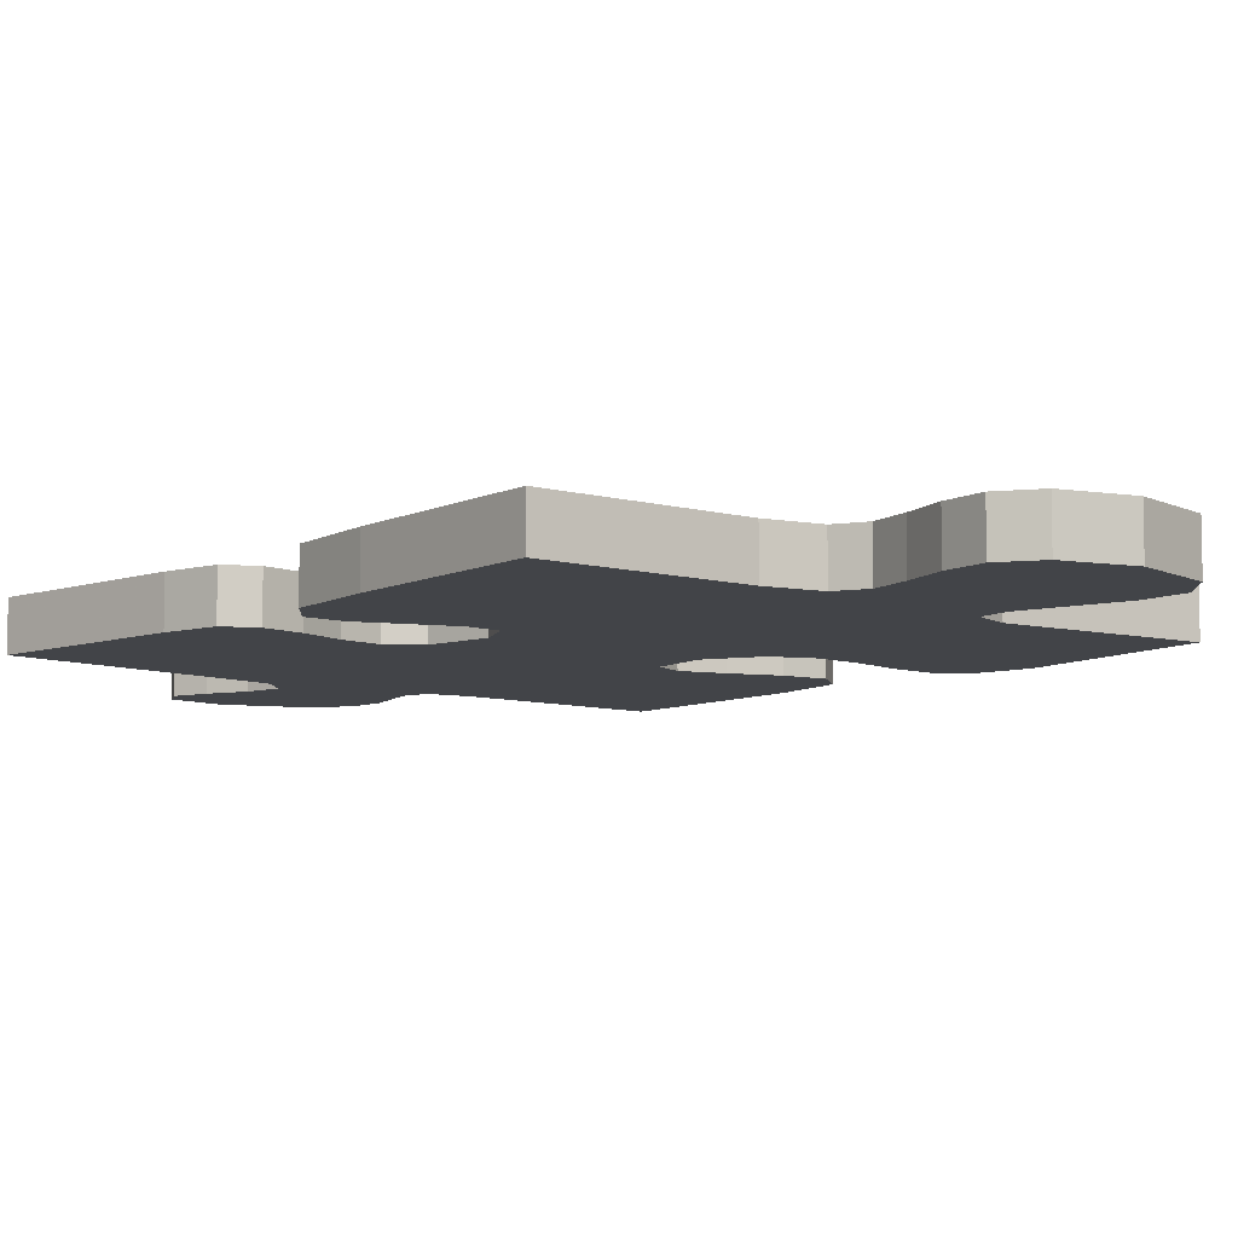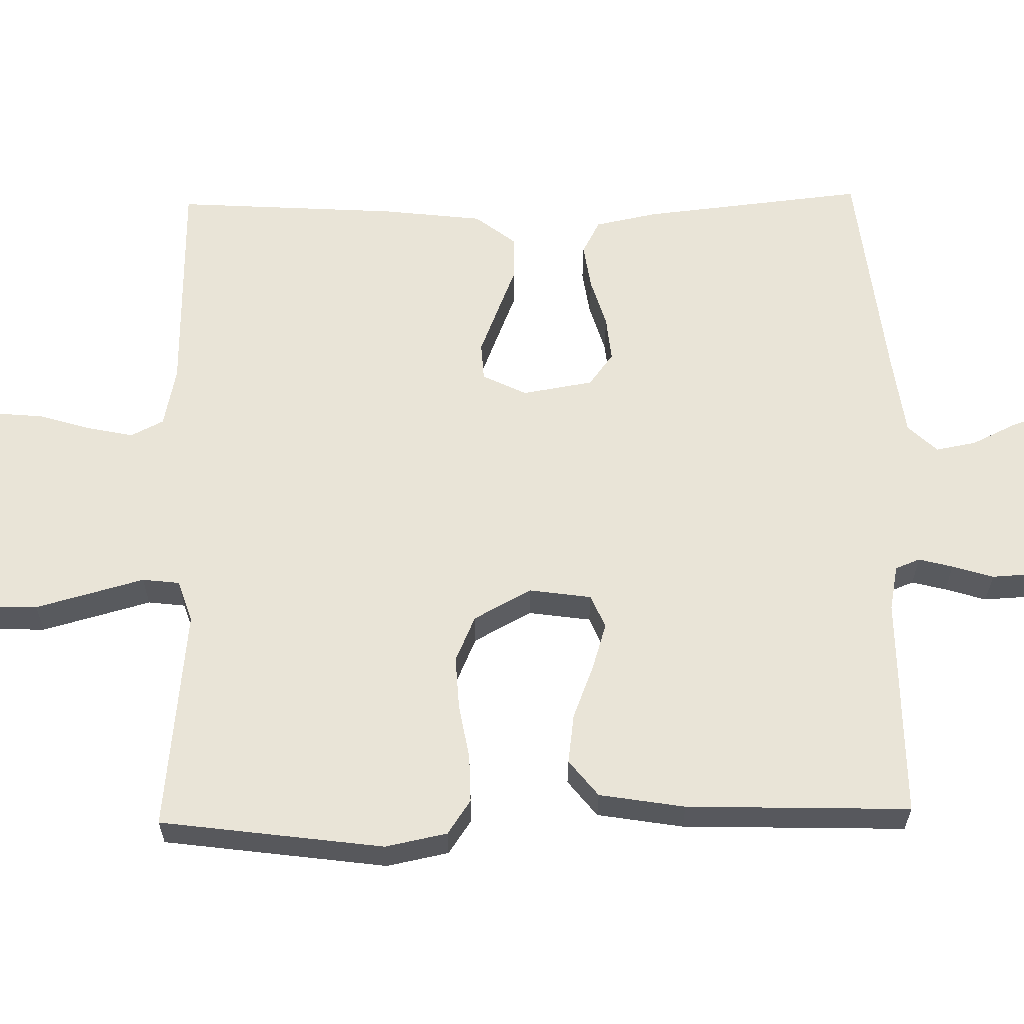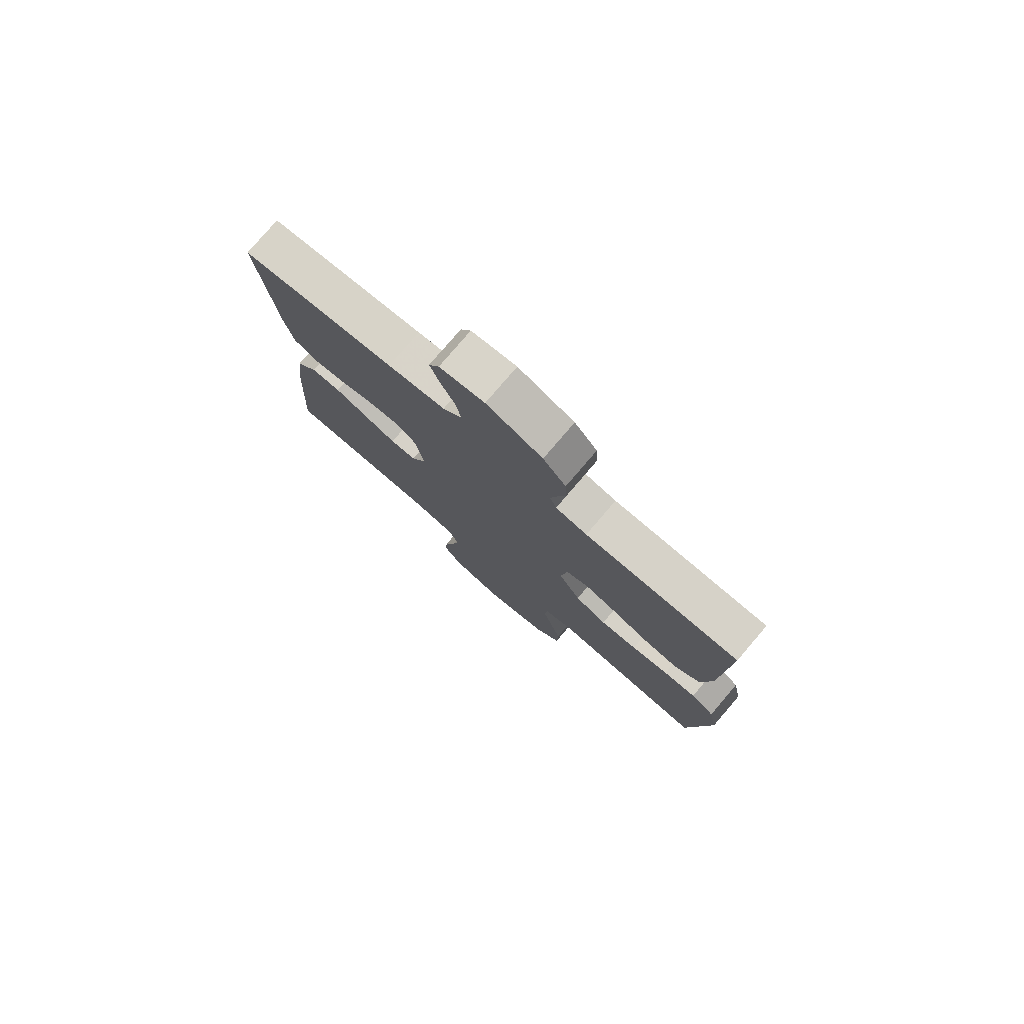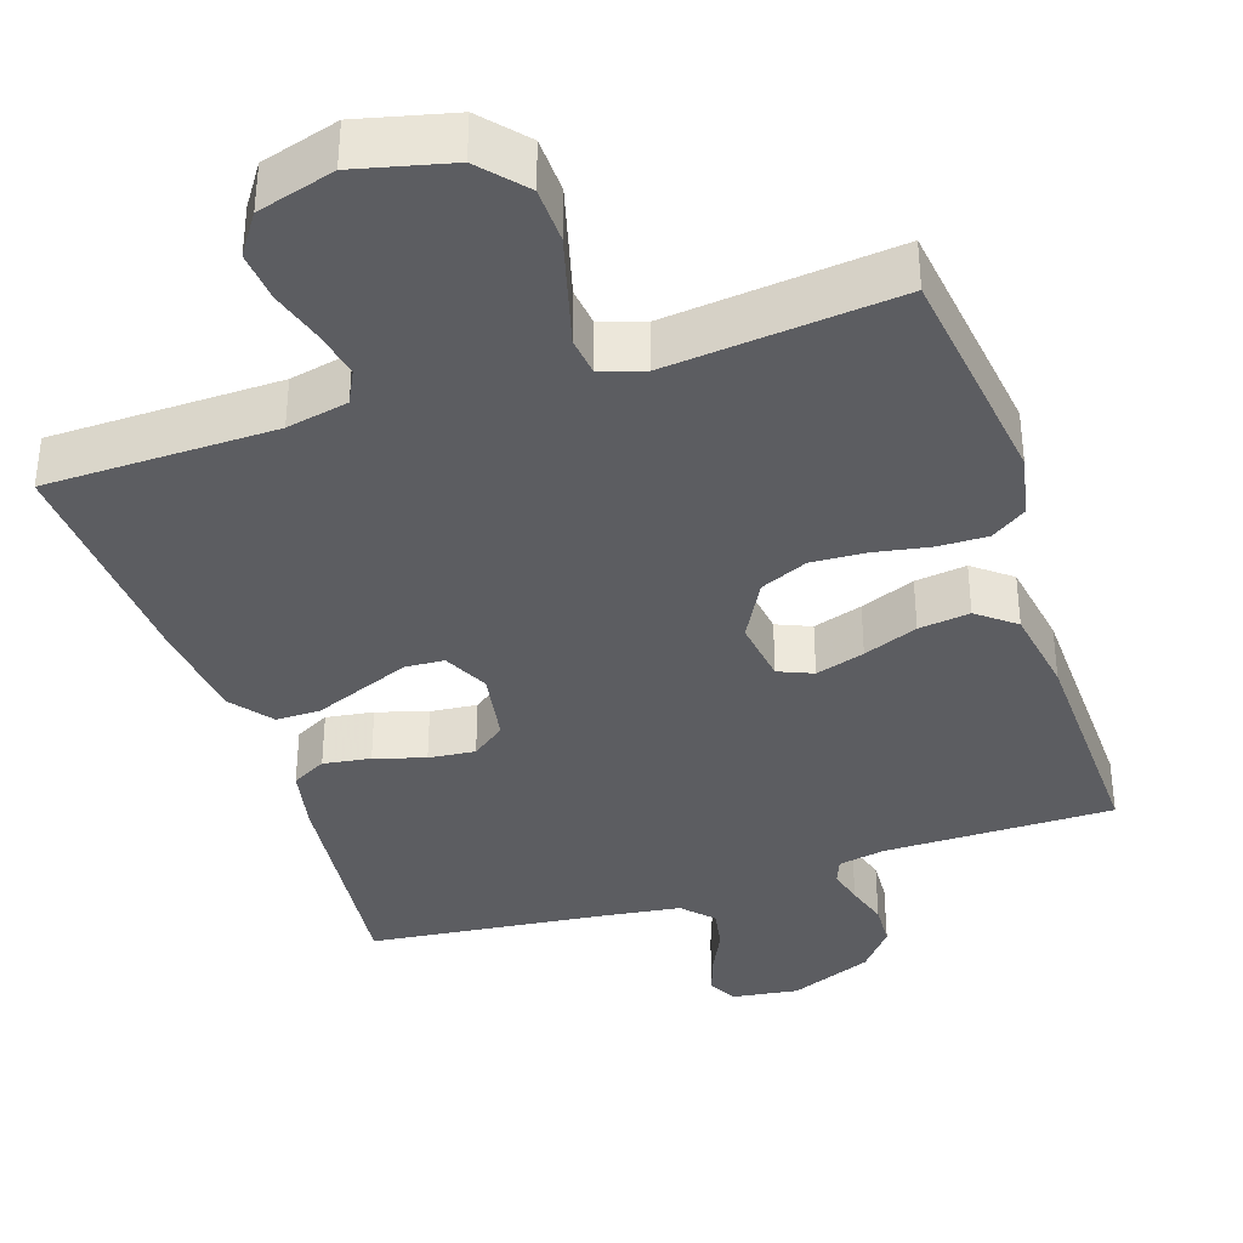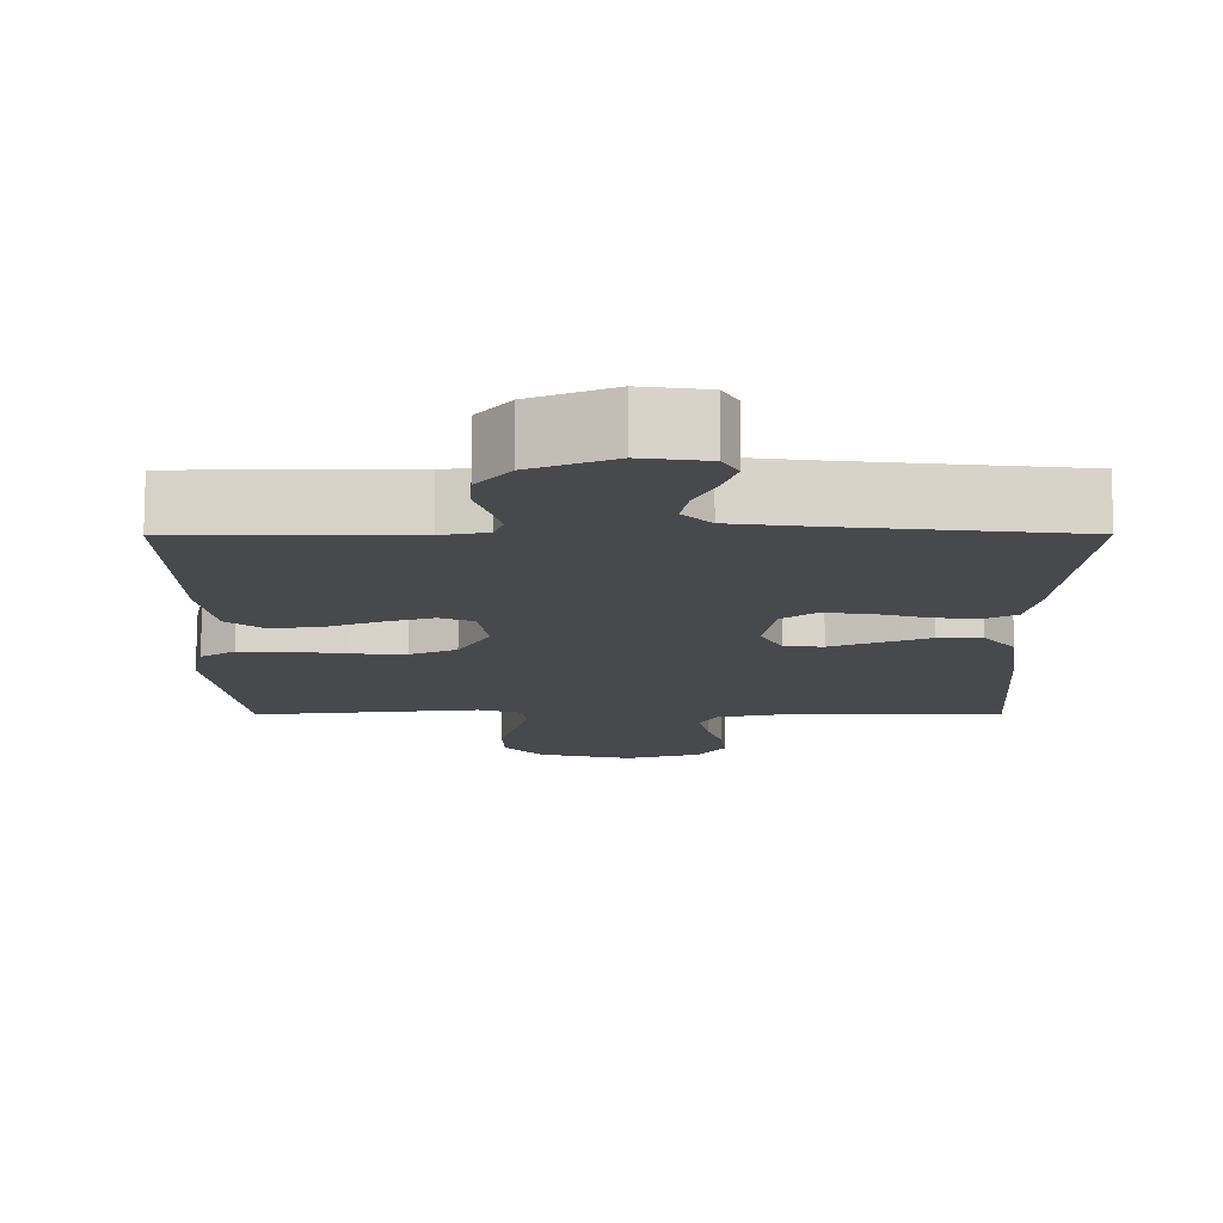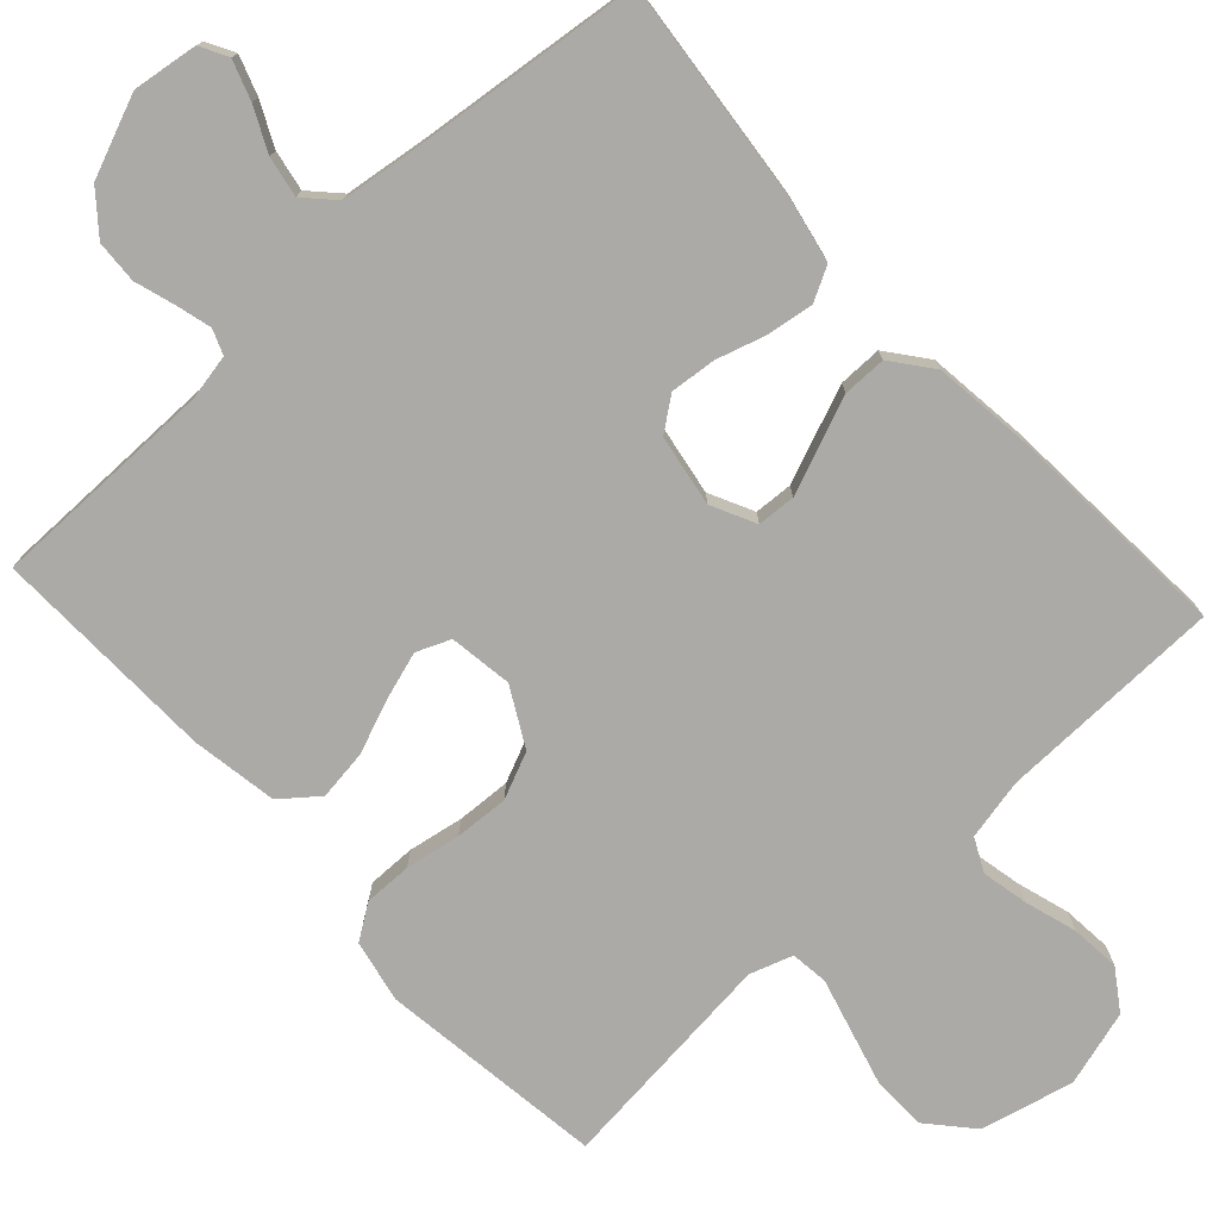
<metadata>
{"format":"obj","ext":"obj","renderer":"f3d","projection":"perspective","resolution":1024,"background":"white","views":[{"elev":-7.7,"azim":139.9,"up":"+Y"},{"elev":61.2,"azim":-91.1,"up":"+Y"},{"elev":78.3,"azim":-139.5,"up":"+Z"},{"elev":-37.2,"azim":-161.7,"up":"+Y"},{"elev":-12.5,"azim":0.3,"up":"+Y"},{"elev":-76.1,"azim":42.6,"up":"+Y"}]}
</metadata>
<code>
v 0.5 0.07 0.5
v 0.468 0.07 0.2
v 0.451 0.07 0.117
v 0.406 0.07 0.093
v 0.344 0.07 0.102
v 0.278 0.07 0.122
v 0.217 0.07 0.128
v 0.173 0.07 0.095
v 0.157 0.07 0
v 0.186 0.07 -0.059
v 0.237 0.07 -0.062
v 0.3 0.07 -0.037
v 0.365 0.07 -0.011
v 0.423 0.07 -0.011
v 0.465 0.07 -0.065
v 0.481 0.07 -0.2
v 0.5 0.07 -0.5
v 0.2 0.07 -0.505
v 0.119 0.07 -0.522
v 0.097 0.07 -0.566
v 0.11 0.07 -0.628
v 0.131 0.07 -0.697
v 0.137 0.07 -0.763
v 0.101 0.07 -0.816
v 0 0.07 -0.845
v -0.124 0.07 -0.815
v -0.175 0.07 -0.757
v -0.177 0.07 -0.684
v -0.156 0.07 -0.607
v -0.137 0.07 -0.538
v -0.143 0.07 -0.488
v -0.2 0.07 -0.469
v -0.5 0.07 -0.5
v -0.54 0.07 -0.2
v -0.523 0.07 -0.117
v -0.477 0.07 -0.086
v -0.413 0.07 -0.087
v -0.34 0.07 -0.1
v -0.268 0.07 -0.104
v -0.206 0.07 -0.077
v -0.164 0.07 0
v -0.176 0.07 0.084
v -0.221 0.07 0.103
v -0.285 0.07 0.083
v -0.356 0.07 0.055
v -0.423 0.07 0.046
v -0.472 0.07 0.085
v -0.491 0.07 0.2
v -0.5 0.07 0.5
v -0.2 0.07 0.5
v -0.139 0.07 0.512
v -0.126 0.07 0.545
v -0.138 0.07 0.591
v -0.155 0.07 0.646
v -0.152 0.07 0.703
v -0.108 0.07 0.757
v 0 0.07 0.801
v 0.087 0.07 0.789
v 0.107 0.07 0.752
v 0.089 0.07 0.7
v 0.061 0.07 0.642
v 0.051 0.07 0.588
v 0.088 0.07 0.549
v 0.2 0.07 0.534
v 0.5 0 0.5
v 0.468 0 0.2
v 0.451 0 0.117
v 0.406 0 0.093
v 0.344 0 0.102
v 0.278 0 0.122
v 0.217 0 0.128
v 0.173 0 0.095
v 0.157 0 0
v 0.186 0 -0.059
v 0.237 0 -0.062
v 0.3 0 -0.037
v 0.365 0 -0.011
v 0.423 0 -0.011
v 0.465 0 -0.065
v 0.481 0 -0.2
v 0.5 0 -0.5
v 0.2 0 -0.505
v 0.119 0 -0.522
v 0.097 0 -0.566
v 0.11 0 -0.628
v 0.131 0 -0.697
v 0.137 0 -0.763
v 0.101 0 -0.816
v 0 0 -0.845
v -0.124 0 -0.815
v -0.175 0 -0.757
v -0.177 0 -0.684
v -0.156 0 -0.607
v -0.137 0 -0.538
v -0.143 0 -0.488
v -0.2 0 -0.469
v -0.5 0 -0.5
v -0.54 0 -0.2
v -0.523 0 -0.117
v -0.477 0 -0.086
v -0.413 0 -0.087
v -0.34 0 -0.1
v -0.268 0 -0.104
v -0.206 0 -0.077
v -0.164 0 0
v -0.176 0 0.084
v -0.221 0 0.103
v -0.285 0 0.083
v -0.356 0 0.055
v -0.423 0 0.046
v -0.472 0 0.085
v -0.491 0 0.2
v -0.5 0 0.5
v -0.2 0 0.5
v -0.139 0 0.512
v -0.126 0 0.545
v -0.138 0 0.591
v -0.155 0 0.646
v -0.152 0 0.703
v -0.108 0 0.757
v 0 0 0.801
v 0.087 0 0.789
v 0.107 0 0.752
v 0.089 0 0.7
v 0.061 0 0.642
v 0.051 0 0.588
v 0.088 0 0.549
v 0.2 0 0.534
f 58 59 60 61
f 58 61 62
f 57 58 62
f 56 57 62
f 53 54 55 56
f 52 53 56 62
f 51 52 62 63
f 47 48 49 50
f 44 45 46 47
f 43 44 47 50
f 42 43 50 51
f 35 36 37 38
f 35 38 39
f 32 33 34 35
f 31 32 35 39
f 27 28 29 30
f 25 26 27 30
f 25 30 31
f 21 22 23 24
f 20 21 24 25
f 15 16 17 18
f 15 18 19
f 12 13 14 15
f 11 12 15 19
f 10 11 19 20
f 3 4 5 6
f 3 6 7
f 64 1 2 3
f 64 3 7
f 63 64 7 8
f 41 42 51 63
f 41 63 8 9
f 40 41 9 10
f 25 31 39 40
f 10 20 25 40
f 125 124 123 122
f 126 125 122
f 126 122 121
f 126 121 120
f 120 119 118 117
f 126 120 117 116
f 127 126 116 115
f 114 113 112 111
f 111 110 109 108
f 114 111 108 107
f 115 114 107 106
f 102 101 100 99
f 103 102 99
f 99 98 97 96
f 103 99 96 95
f 94 93 92 91
f 94 91 90 89
f 95 94 89
f 88 87 86 85
f 89 88 85 84
f 82 81 80 79
f 83 82 79
f 79 78 77 76
f 83 79 76 75
f 84 83 75 74
f 70 69 68 67
f 71 70 67
f 67 66 65 128
f 71 67 128
f 72 71 128 127
f 127 115 106 105
f 73 72 127 105
f 74 73 105 104
f 104 103 95 89
f 104 89 84 74
f 1 65 66 2
f 2 66 67 3
f 3 67 68 4
f 4 68 69 5
f 5 69 70 6
f 6 70 71 7
f 7 71 72 8
f 8 72 73 9
f 9 73 74 10
f 10 74 75 11
f 11 75 76 12
f 12 76 77 13
f 13 77 78 14
f 14 78 79 15
f 15 79 80 16
f 16 80 81 17
f 17 81 82 18
f 18 82 83 19
f 19 83 84 20
f 20 84 85 21
f 21 85 86 22
f 22 86 87 23
f 23 87 88 24
f 24 88 89 25
f 25 89 90 26
f 26 90 91 27
f 27 91 92 28
f 28 92 93 29
f 29 93 94 30
f 30 94 95 31
f 31 95 96 32
f 32 96 97 33
f 33 97 98 34
f 34 98 99 35
f 35 99 100 36
f 36 100 101 37
f 37 101 102 38
f 38 102 103 39
f 39 103 104 40
f 40 104 105 41
f 41 105 106 42
f 42 106 107 43
f 43 107 108 44
f 44 108 109 45
f 45 109 110 46
f 46 110 111 47
f 47 111 112 48
f 48 112 113 49
f 49 113 114 50
f 50 114 115 51
f 51 115 116 52
f 52 116 117 53
f 53 117 118 54
f 54 118 119 55
f 55 119 120 56
f 56 120 121 57
f 57 121 122 58
f 58 122 123 59
f 59 123 124 60
f 60 124 125 61
f 61 125 126 62
f 62 126 127 63
f 63 127 128 64
f 64 128 65 1

</code>
